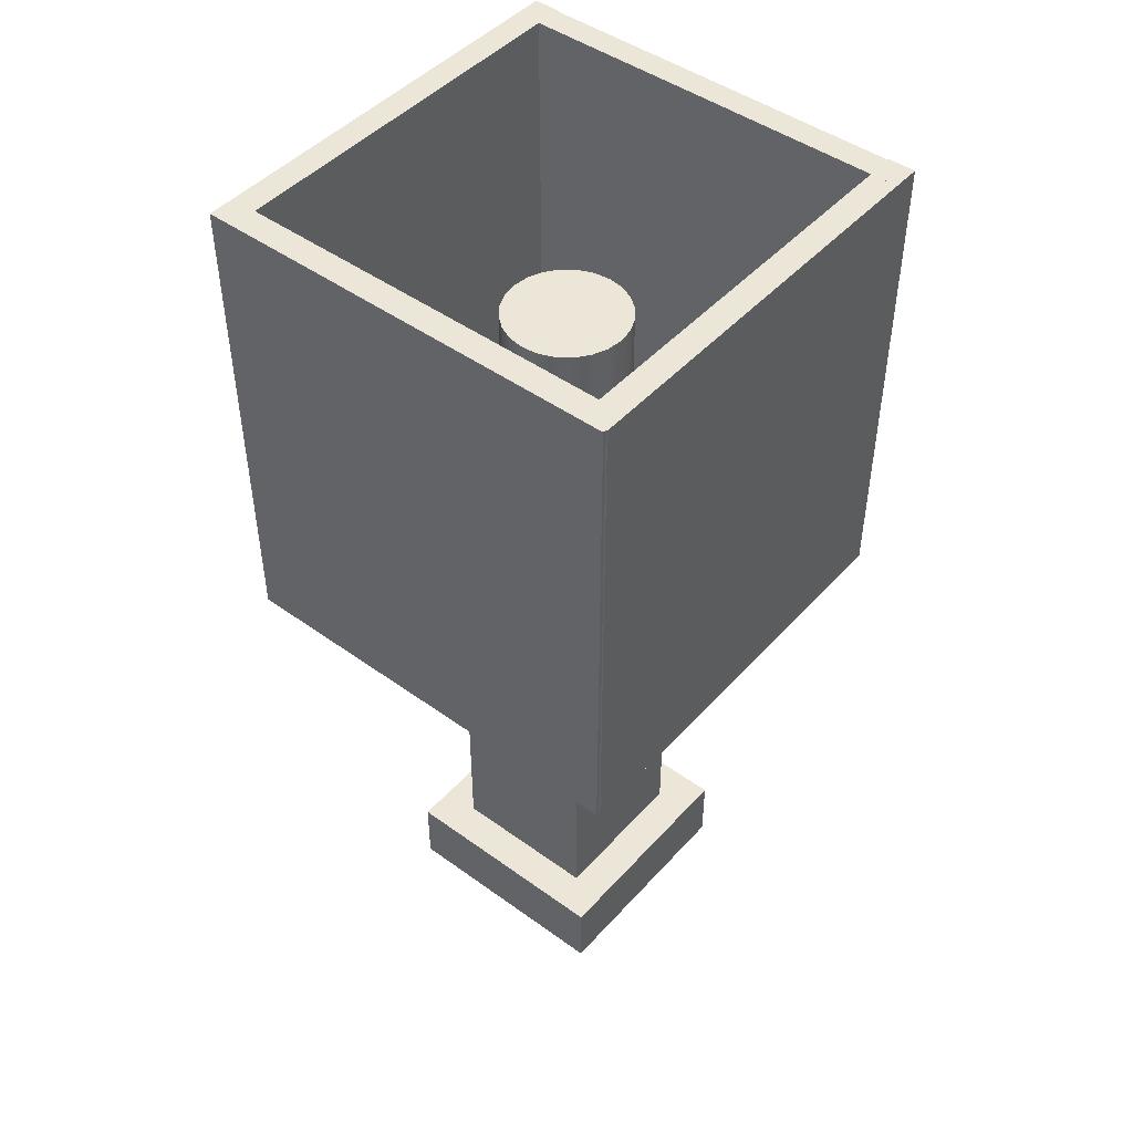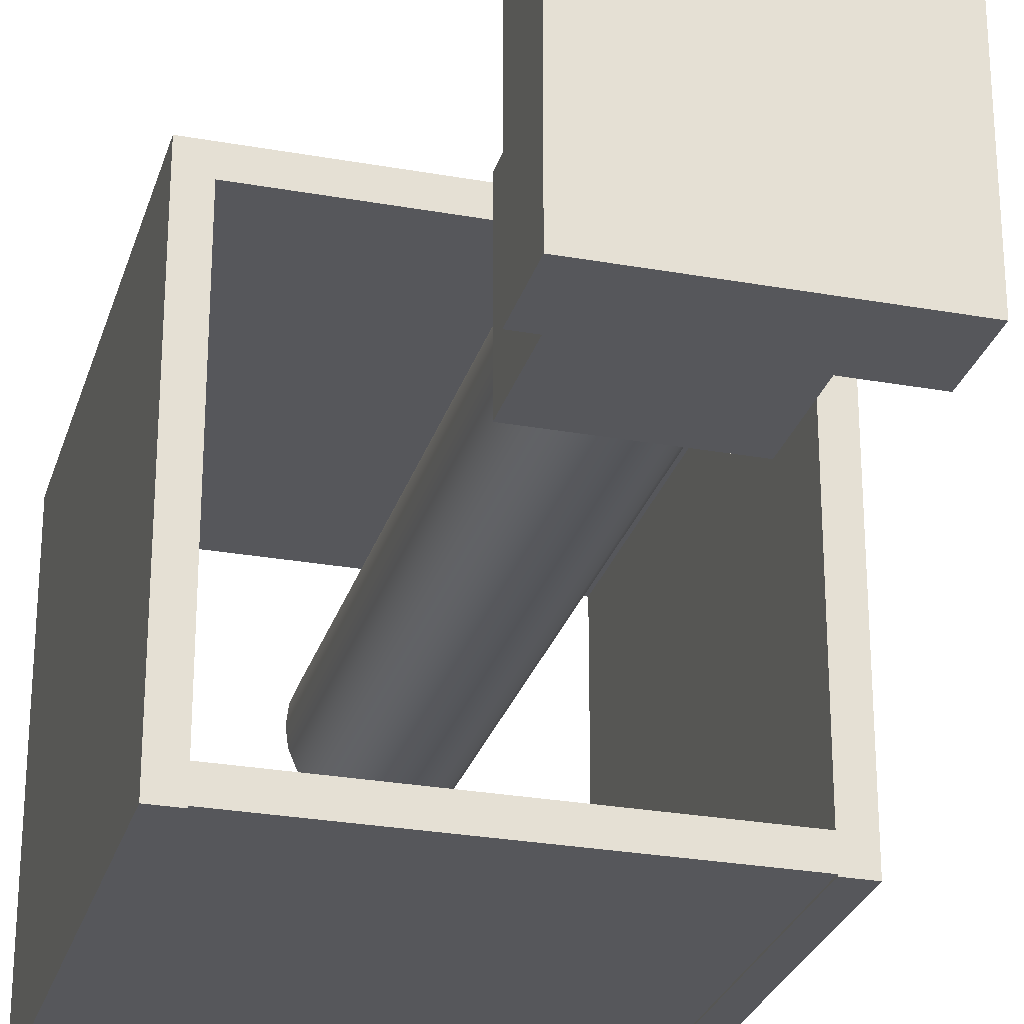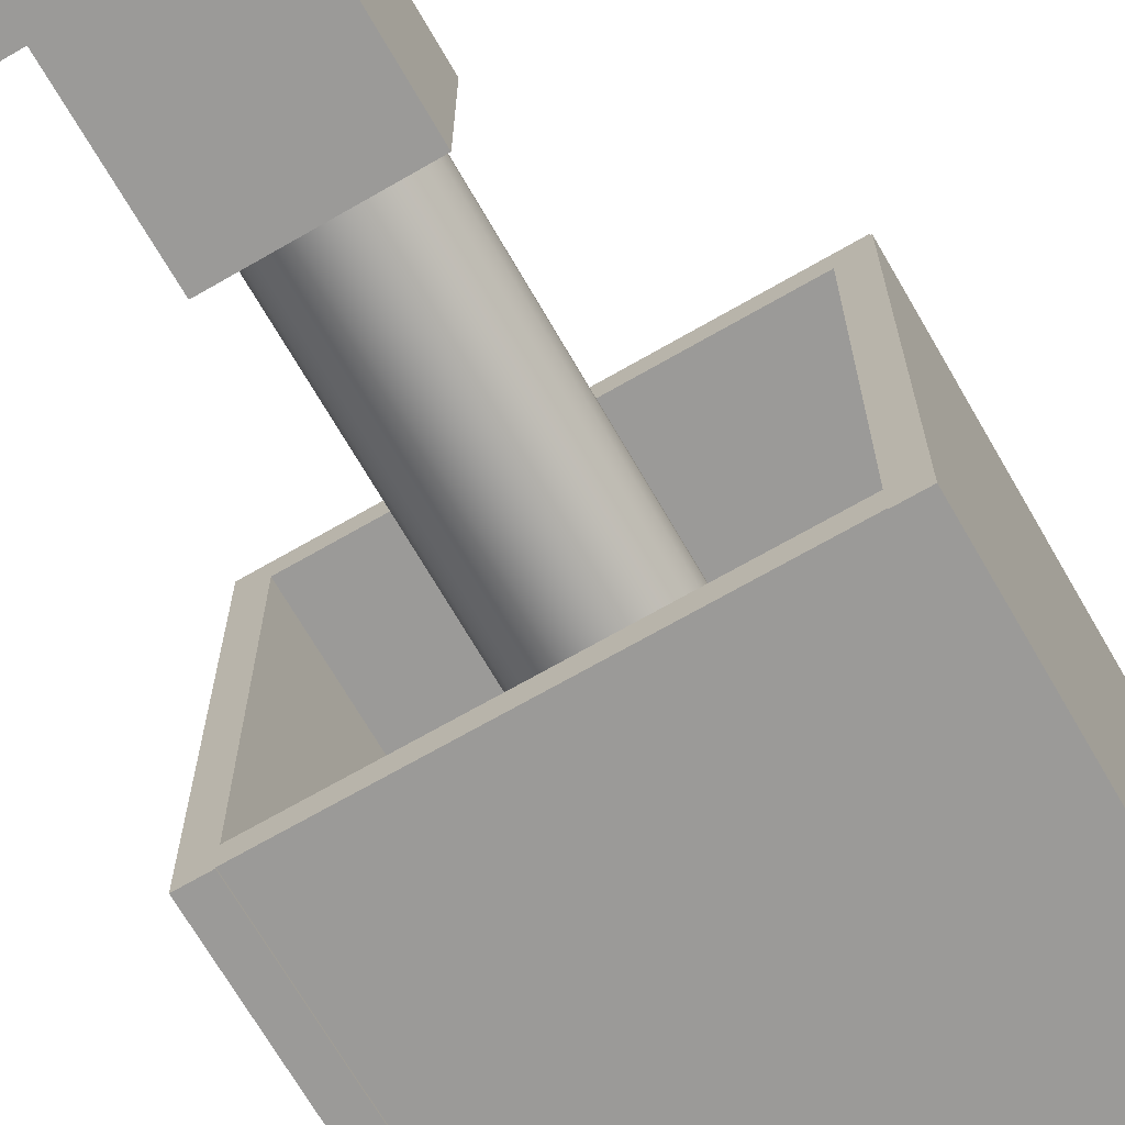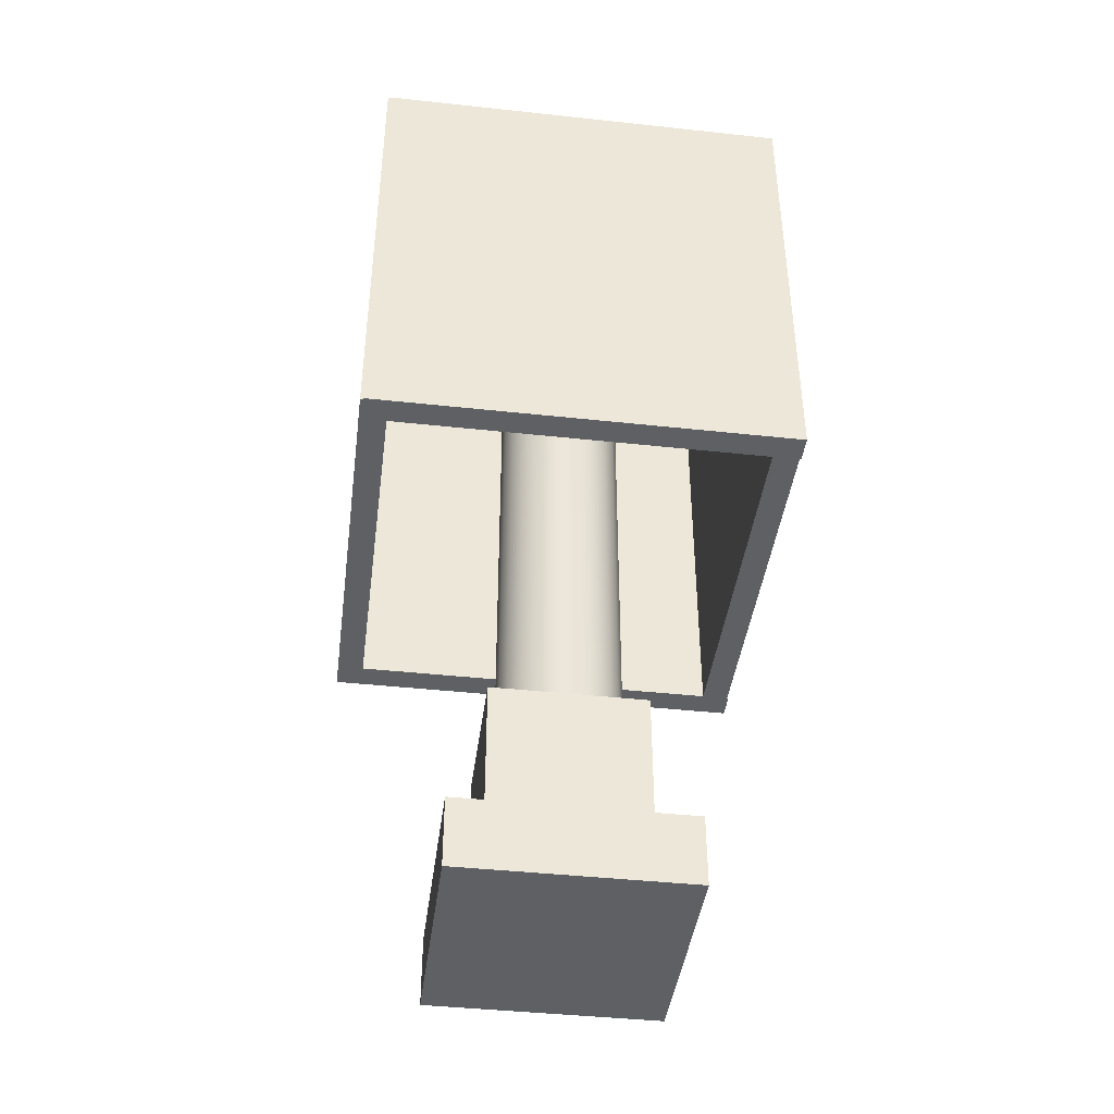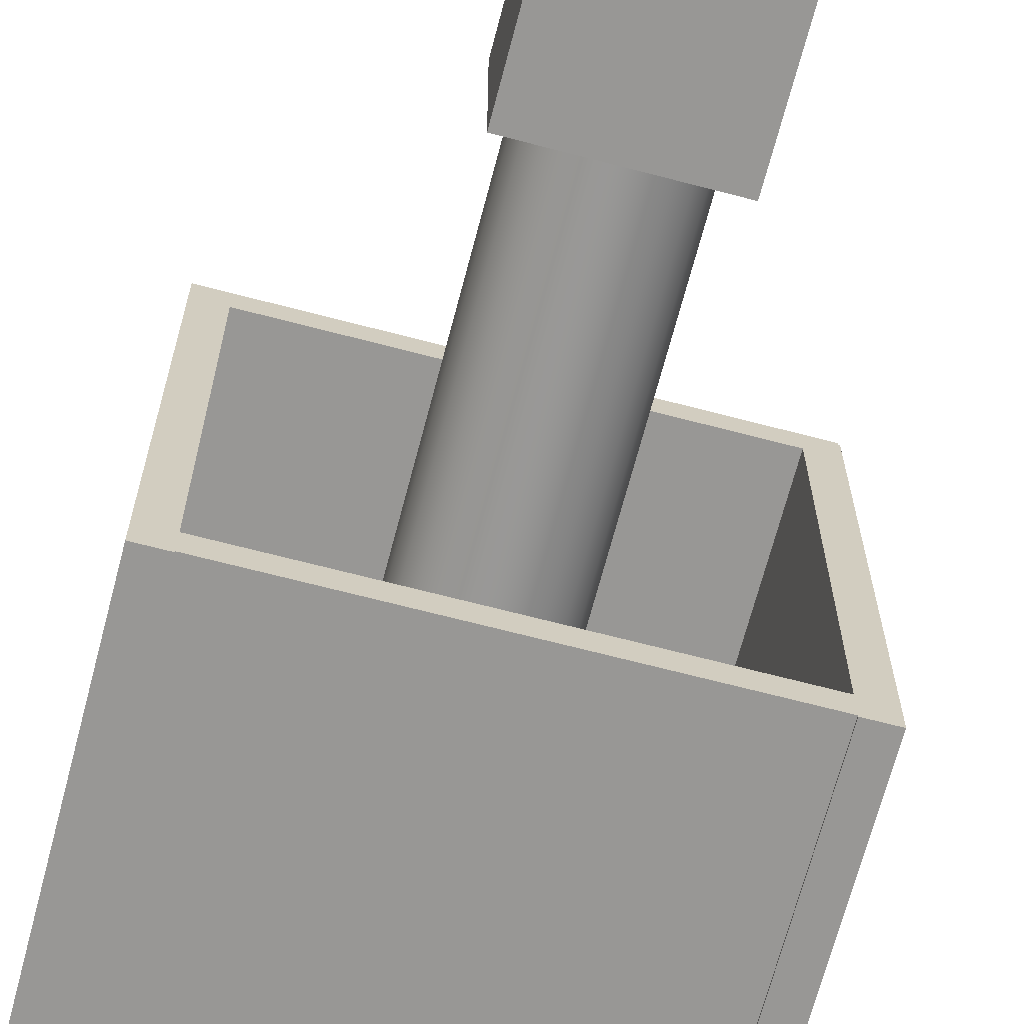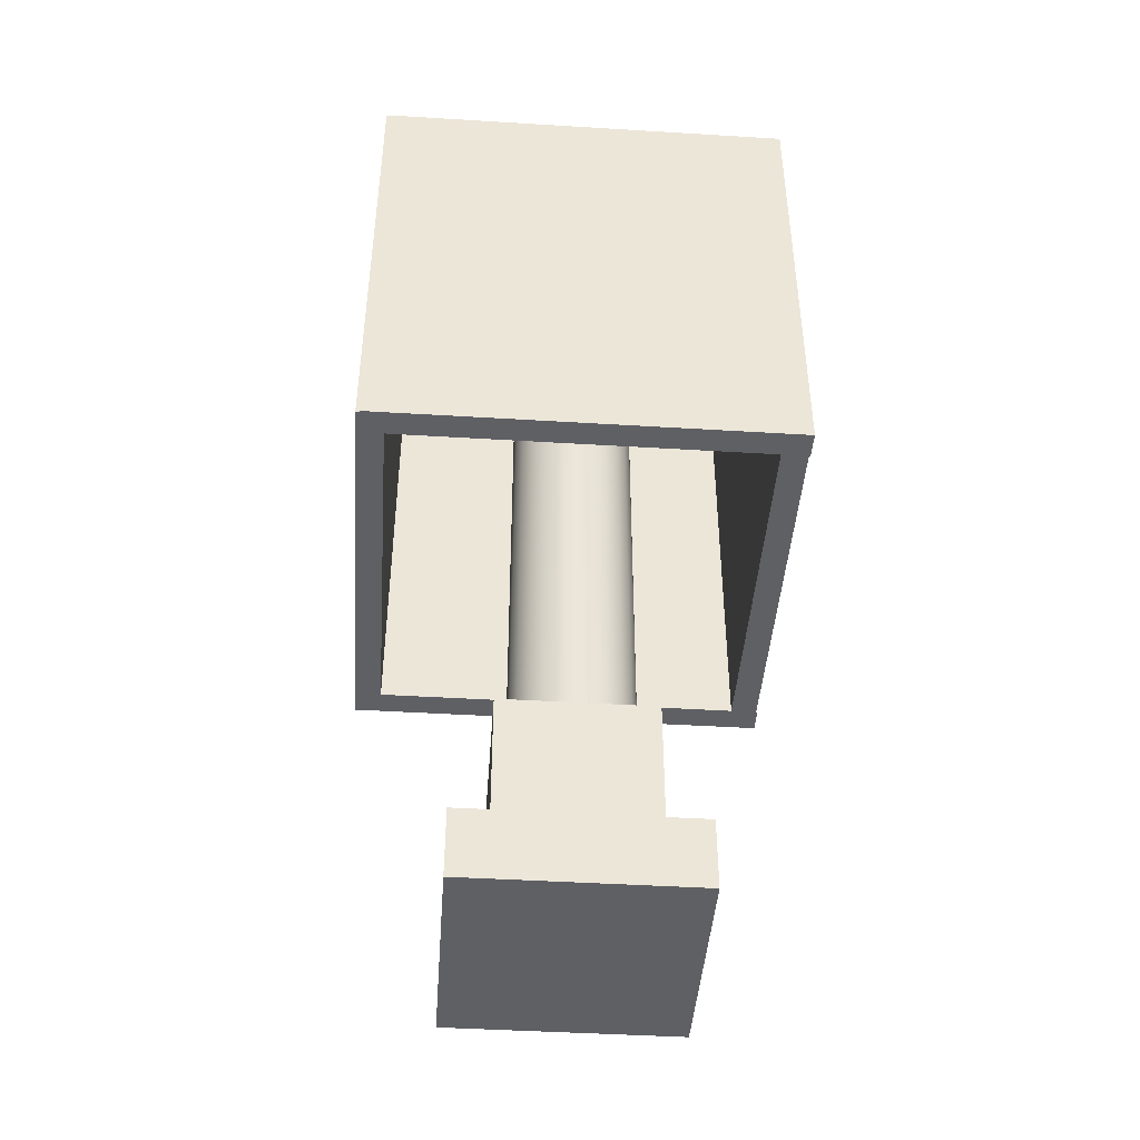
<metadata>
{"format":"obj","ext":"obj","renderer":"f3d","projection":"perspective","resolution":1024,"background":"white","views":[{"elev":46.6,"azim":39.4,"up":"+Y"},{"elev":-27.3,"azim":-15.5,"up":"+Z"},{"elev":-69.4,"azim":30.0,"up":"+Z"},{"elev":-42.5,"azim":82.6,"up":"+Y"},{"elev":-68.2,"azim":-14.7,"up":"+Z"},{"elev":-44.2,"azim":85.9,"up":"+Y"}]}
</metadata>
<code>
o Box1
v 0.09025 0.2255 0.09025
v 0.09025 0.2255 -0.09025
v 0.09025 0.02415 0.09025
v 0.09025 0.02415 -0.09025
v -0.09025 0.2255 -0.09025
v -0.09025 0.2255 0.09025
v -0.09025 0.02415 -0.09025
v -0.09025 0.02415 0.09025
f 1 3 4 2
f 5 7 8 6
f 5 6 1 2
f 8 7 4 3
f 6 8 3 1
f 2 4 7 5
o Cylinder
v 0 0.9029 0.07345
v 0.01901 0.9029 0.07095
v 0.03673 0.9029 0.06361
v 0.05194 0.9029 0.05194
v 0.06361 0.9029 0.03673
v 0.07095 0.9029 0.01901
v 0.07345 0.9029 0
v 0.07095 0.9029 -0.01901
v 0.06361 0.9029 -0.03673
v 0.05194 0.9029 -0.05194
v 0.03673 0.9029 -0.06361
v 0.01901 0.9029 -0.07095
v 0 0.9029 -0.07345
v -0.01901 0.9029 -0.07095
v -0.03673 0.9029 -0.06361
v -0.05194 0.9029 -0.05194
v -0.06361 0.9029 -0.03673
v -0.07095 0.9029 -0.01901
v -0.07345 0.9029 0
v -0.07095 0.9029 0.01901
v -0.06361 0.9029 0.03673
v -0.05194 0.9029 0.05194
v -0.03673 0.9029 0.06361
v -0.01901 0.9029 0.07095
v 0 0.1231 0.07345
v 0.01901 0.1231 0.07095
v 0.03673 0.1231 0.06361
v 0.05194 0.1231 0.05194
v 0.06361 0.1231 0.03673
v 0.07095 0.1231 0.01901
v 0.07345 0.1231 0
v 0.07095 0.1231 -0.01901
v 0.06361 0.1231 -0.03673
v 0.05194 0.1231 -0.05194
v 0.03673 0.1231 -0.06361
v 0.01901 0.1231 -0.07095
v 0 0.1231 -0.07345
v -0.01901 0.1231 -0.07095
v -0.03673 0.1231 -0.06361
v -0.05194 0.1231 -0.05194
v -0.06361 0.1231 -0.03673
v -0.07095 0.1231 -0.01901
v -0.07345 0.1231 0
v -0.07095 0.1231 0.01901
v -0.06361 0.1231 0.03673
v -0.05194 0.1231 0.05194
v -0.03673 0.1231 0.06361
v -0.01901 0.1231 0.07095
v 0 0.9029 0
v 0 0.1231 0
f 9 33 34 10
f 10 34 35 11
f 11 35 36 12
f 12 36 37 13
f 13 37 38 14
f 14 38 39 15
f 15 39 40 16
f 16 40 41 17
f 17 41 42 18
f 18 42 43 19
f 19 43 44 20
f 20 44 45 21
f 21 45 46 22
f 22 46 47 23
f 23 47 48 24
f 24 48 49 25
f 25 49 50 26
f 26 50 51 27
f 27 51 52 28
f 28 52 53 29
f 29 53 54 30
f 30 54 55 31
f 31 55 56 32
f 32 56 33 9
f 9 10 57
f 10 11 57
f 11 12 57
f 12 13 57
f 13 14 57
f 14 15 57
f 15 16 57
f 16 17 57
f 17 18 57
f 18 19 57
f 19 20 57
f 20 21 57
f 21 22 57
f 22 23 57
f 23 24 57
f 24 25 57
f 25 26 57
f 26 27 57
f 27 28 57
f 28 29 57
f 29 30 57
f 30 31 57
f 31 32 57
f 32 9 57
f 34 33 58
f 35 34 58
f 36 35 58
f 37 36 58
f 38 37 58
f 39 38 58
f 40 39 58
f 41 40 58
f 42 41 58
f 43 42 58
f 44 43 58
f 45 44 58
f 46 45 58
f 47 46 58
f 48 47 58
f 49 48 58
f 50 49 58
f 51 50 58
f 52 51 58
f 53 52 58
f 54 53 58
f 55 54 58
f 56 55 58
f 33 56 58
o Box4
v -0.2524 1.063 0.2567
v 0.2527 1.063 0.2567
v -0.2524 0.491 0.2567
v 0.2527 0.491 0.2567
v 0.2527 1.063 0.2251
v -0.2524 1.063 0.2251
v 0.2527 0.491 0.2251
v -0.2524 0.491 0.2251
f 59 61 62 60
f 63 65 66 64
f 63 64 59 60
f 66 65 62 61
f 64 66 61 59
f 60 62 65 63
o Box3
v 0.2544 1.063 0.2525
v 0.2544 1.063 -0.2525
v 0.2544 0.491 0.2525
v 0.2544 0.491 -0.2525
v 0.2226 1.063 -0.2525
v 0.2226 1.063 0.2525
v 0.2226 0.491 -0.2525
v 0.2226 0.491 0.2525
f 67 69 70 68
f 71 73 74 72
f 71 72 67 68
f 74 73 70 69
f 72 74 69 67
f 68 70 73 71
o Box5
v -0.2524 1.063 -0.219
v 0.2527 1.063 -0.219
v -0.2524 0.491 -0.219
v 0.2527 0.491 -0.219
v 0.2527 1.063 -0.2507
v -0.2524 1.063 -0.2507
v 0.2527 0.491 -0.2507
v -0.2524 0.491 -0.2507
f 75 77 78 76
f 79 81 82 80
f 79 80 75 76
f 82 81 78 77
f 80 82 77 75
f 76 78 81 79
o Box2
v -0.2207 1.063 0.2525
v -0.2207 1.063 -0.2525
v -0.2207 0.491 0.2525
v -0.2207 0.491 -0.2525
v -0.2524 1.063 -0.2525
v -0.2524 1.063 0.2525
v -0.2524 0.491 -0.2525
v -0.2524 0.491 0.2525
f 83 85 86 84
f 87 89 90 88
f 87 88 83 84
f 90 89 86 85
f 88 90 85 83
f 84 86 89 87
o Box
v 0.1344 0.04215 0.1344
v 0.1344 0.04215 -0.1344
v 0.1344 -0.04215 0.1344
v 0.1344 -0.04215 -0.1344
v -0.1344 0.04215 -0.1344
v -0.1344 0.04215 0.1344
v -0.1344 -0.04215 -0.1344
v -0.1344 -0.04215 0.1344
f 91 93 94 92
f 95 97 98 96
f 95 96 91 92
f 98 97 94 93
f 96 98 93 91
f 92 94 97 95

</code>
